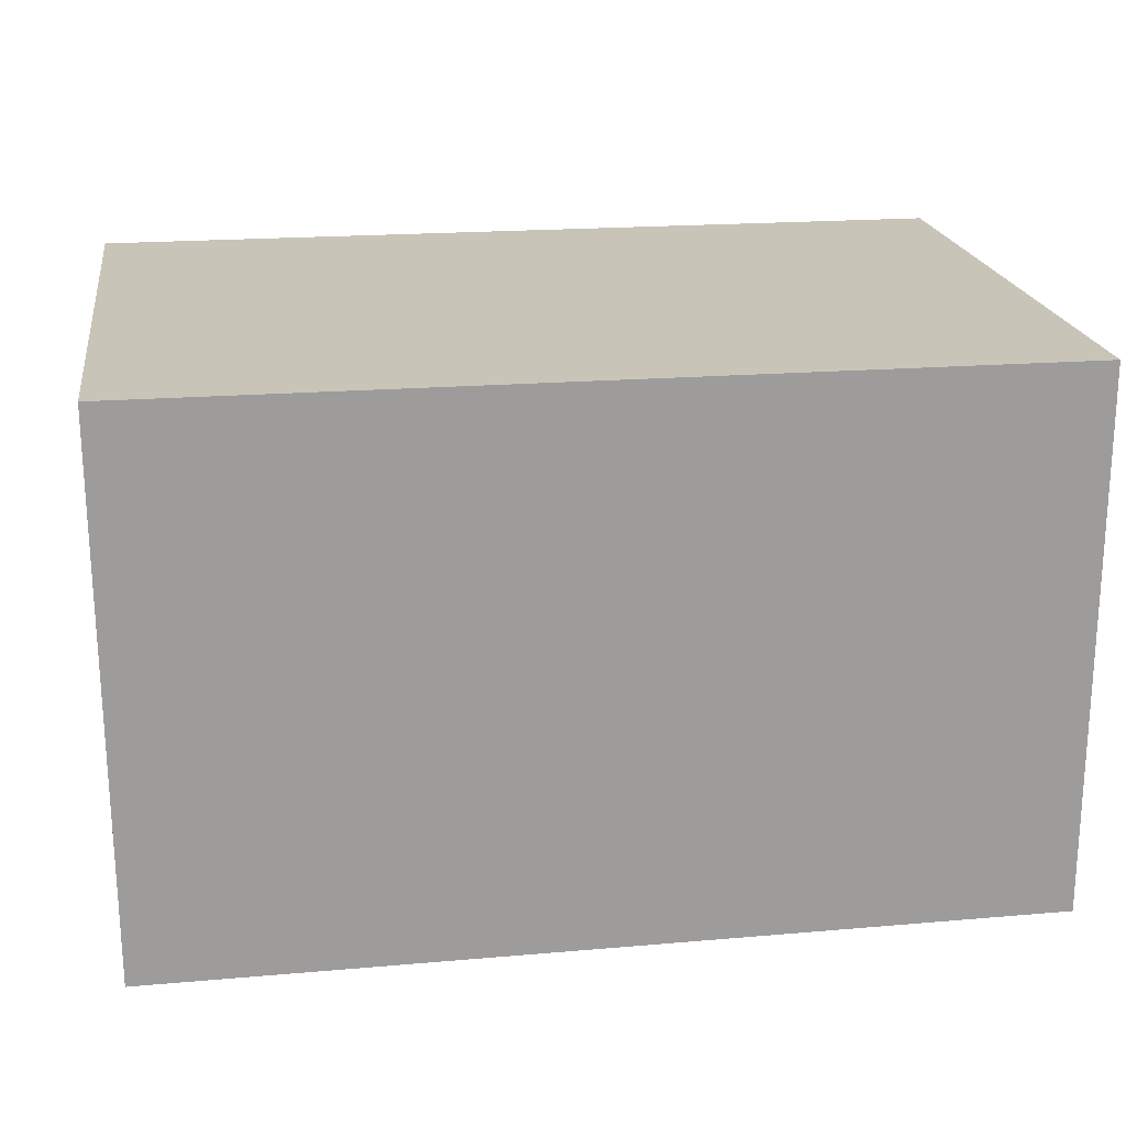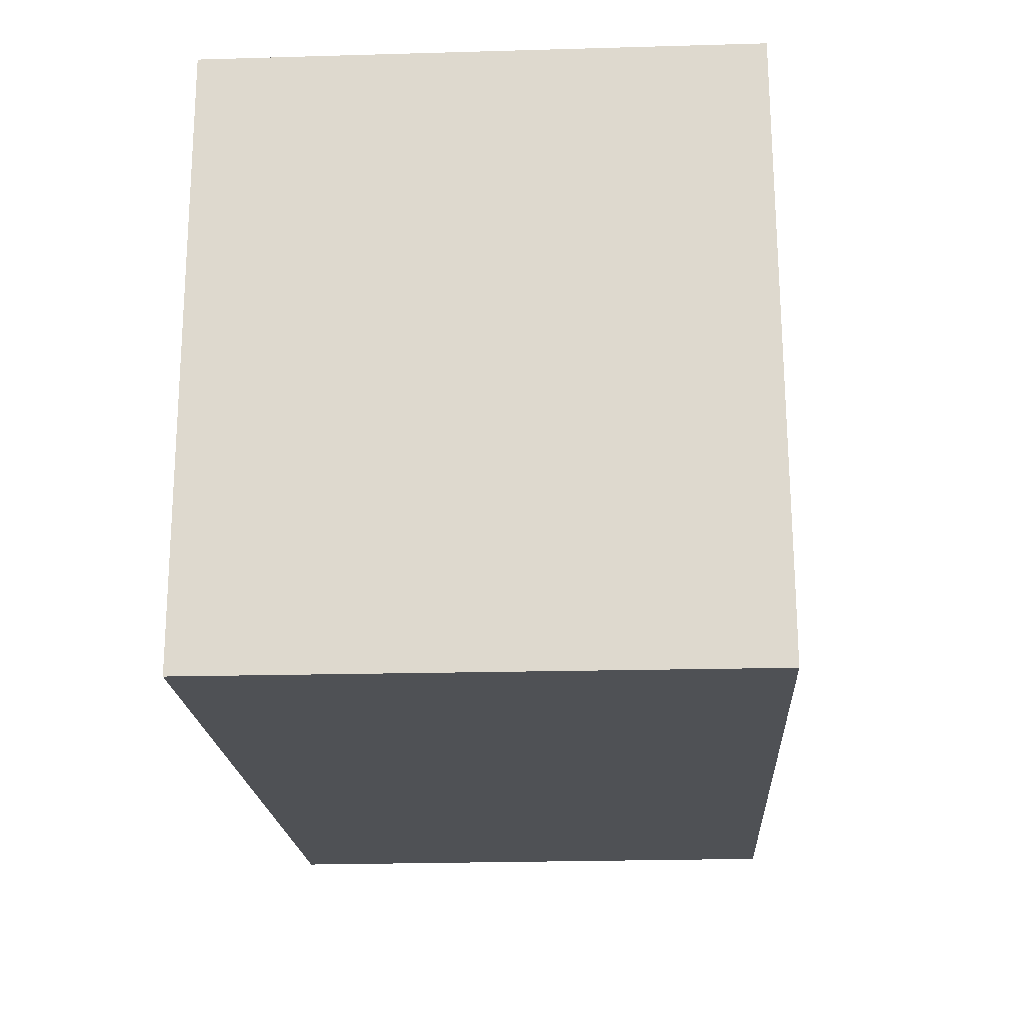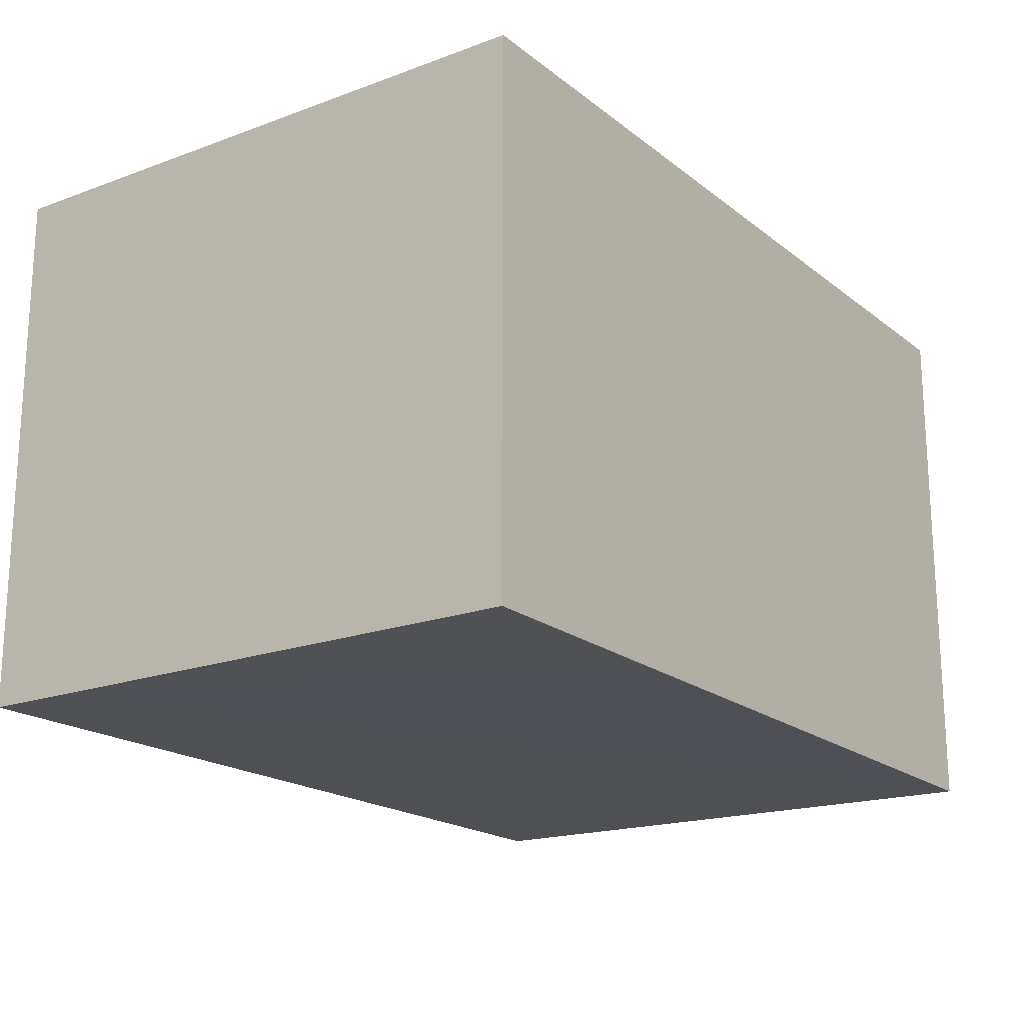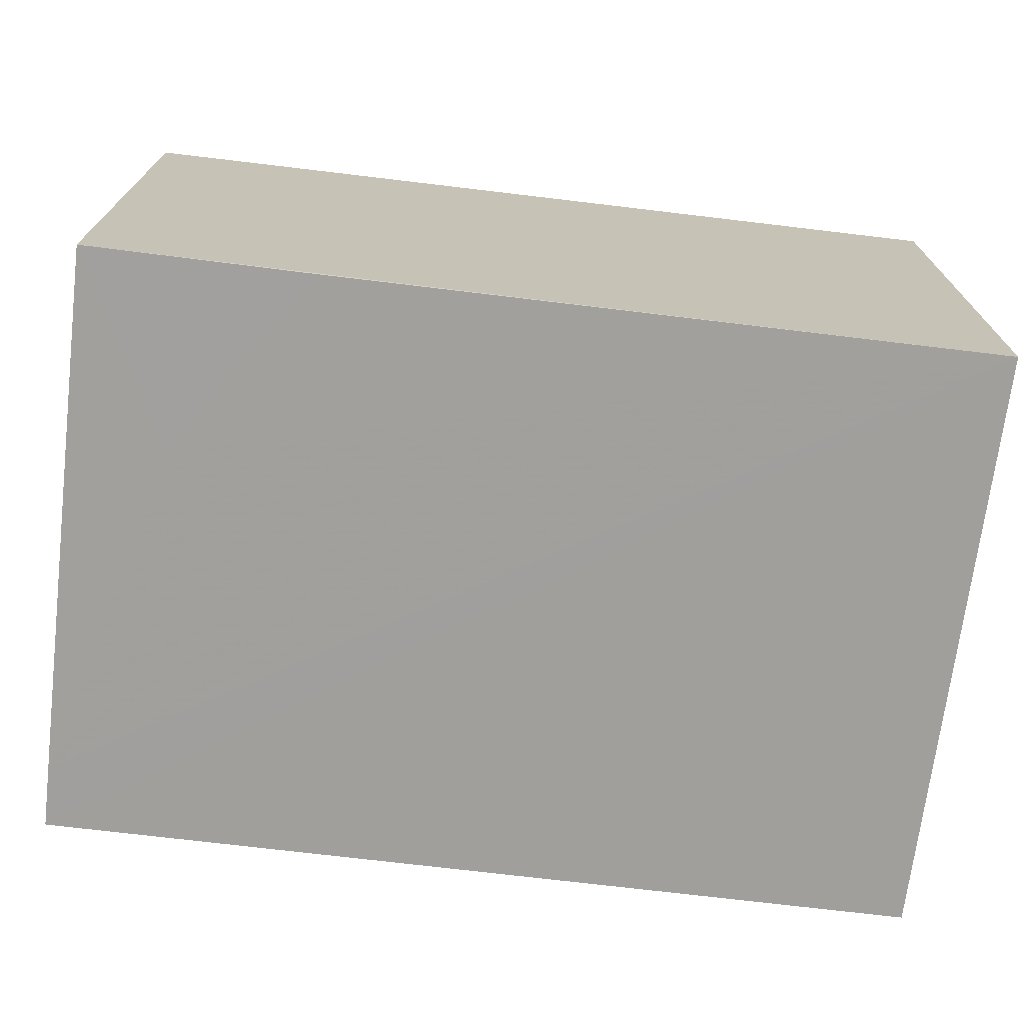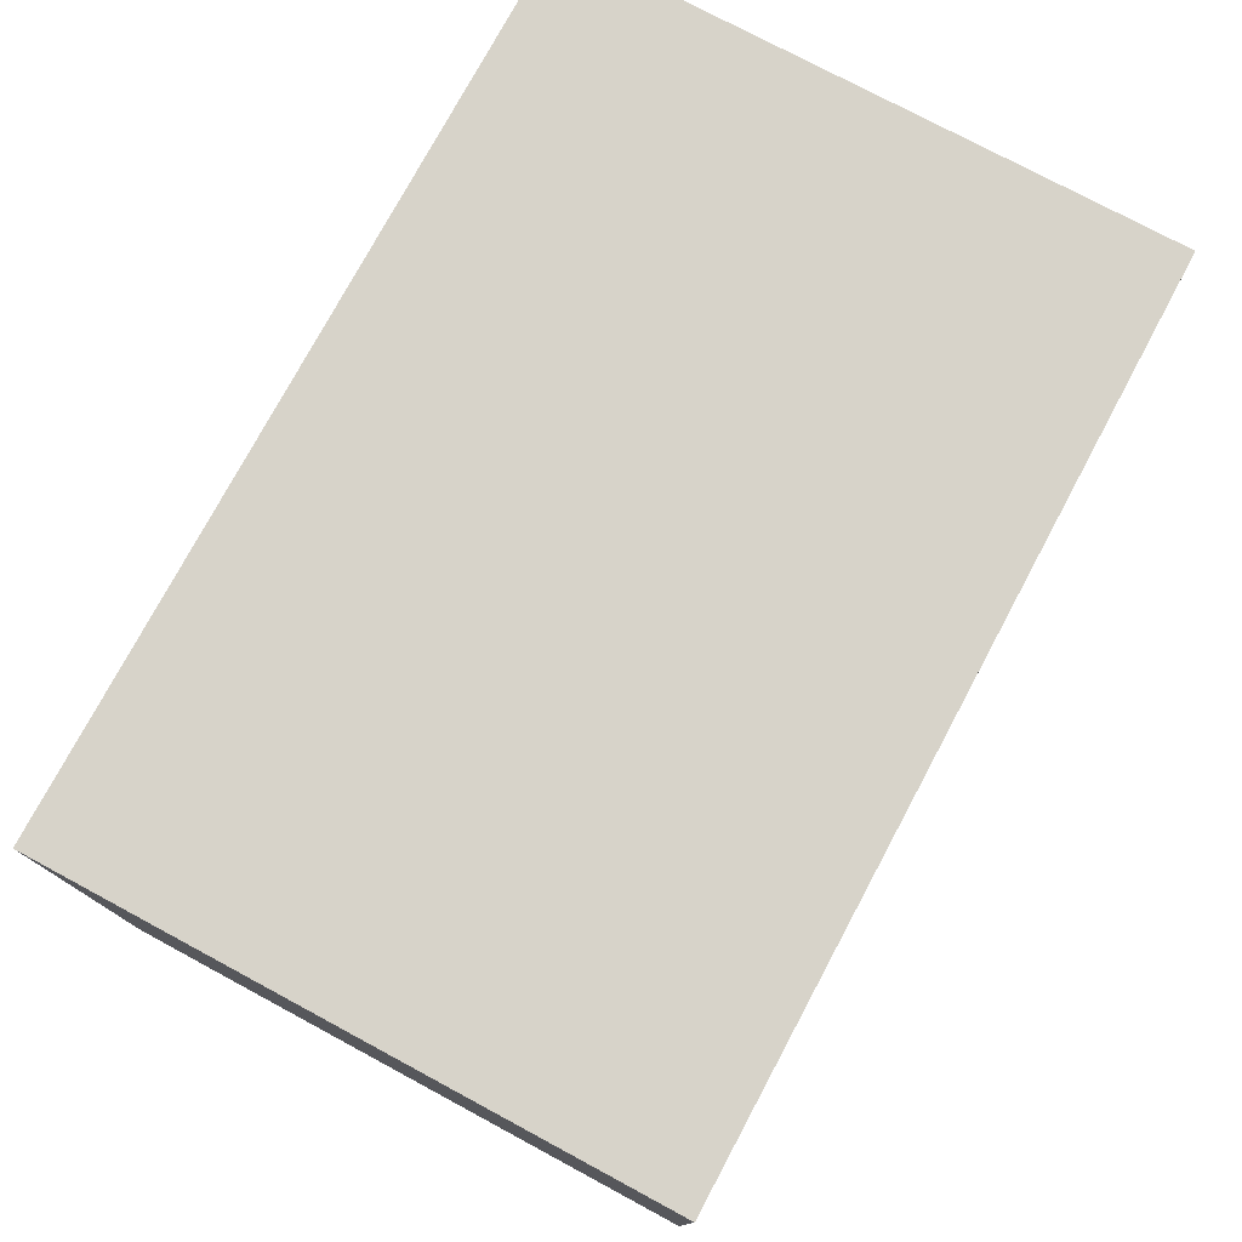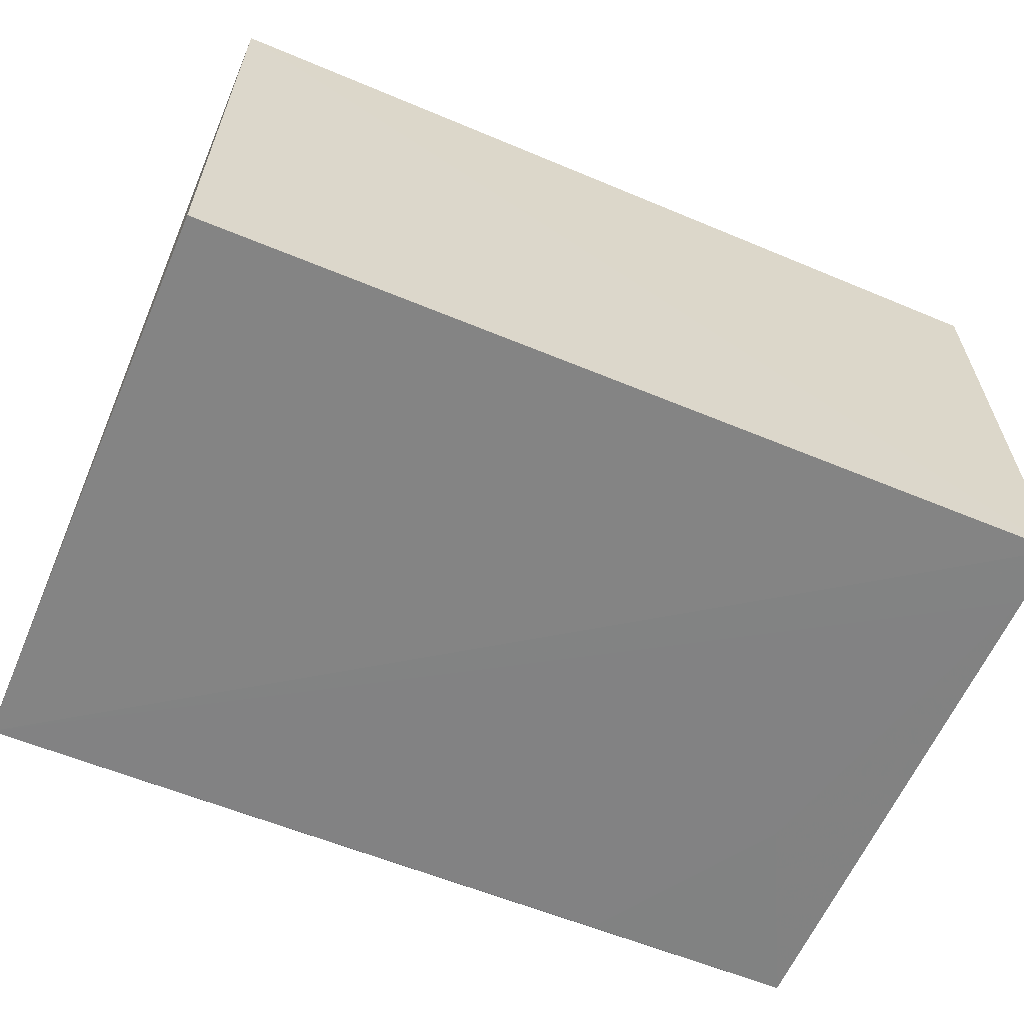
<metadata>
{"format":"obj","ext":"obj","renderer":"f3d","projection":"perspective","resolution":1024,"background":"white","views":[{"elev":20.2,"azim":-8.4,"up":"+Z"},{"elev":-19.6,"azim":93.1,"up":"+Y"},{"elev":-18.6,"azim":125.0,"up":"+Z"},{"elev":-71.3,"azim":173.2,"up":"+Z"},{"elev":76.4,"azim":118.2,"up":"+Z"},{"elev":-61.3,"azim":-23.1,"up":"+Z"}]}
</metadata>
<code>
v 0.06132 0.04935 0.07025
v 0.06132 -0.02697 0.07025
v 0.06124 -0.02698 0.002008
v -0.05117 0.04935 0.0009698
v -0.05115 -0.02697 0.07025
v 0.06131 0.04931 0.002439
v -0.05115 0.04935 0.07025
v -0.05078 -0.02682 0.001166
v 0.04907 0.02532 0.002058
v 0.06126 -0.01898 0.002032
v 0.03311 0.04923 0.002015
f 5 2 1
f 5 3 2
f 6 4 1
f 6 1 2
f 7 5 1
f 7 1 4
f 7 4 5
f 8 5 4
f 8 4 3
f 8 3 5
f 10 9 6
f 10 3 4
f 10 4 9
f 10 6 2
f 10 2 3
f 11 9 4
f 11 4 6
f 11 6 9

</code>
